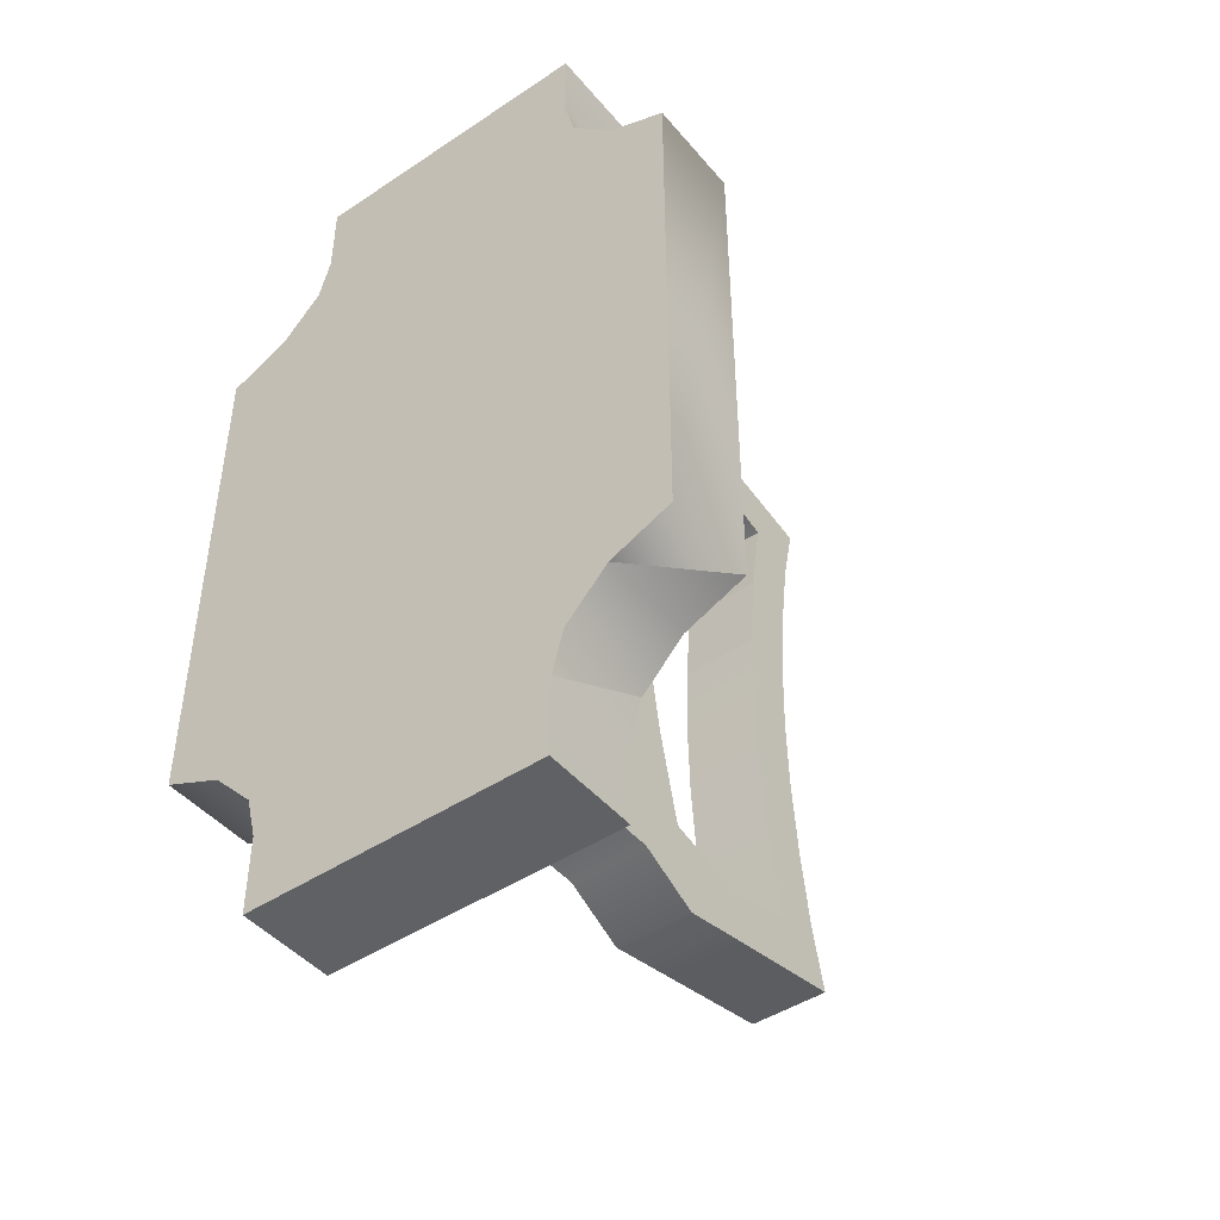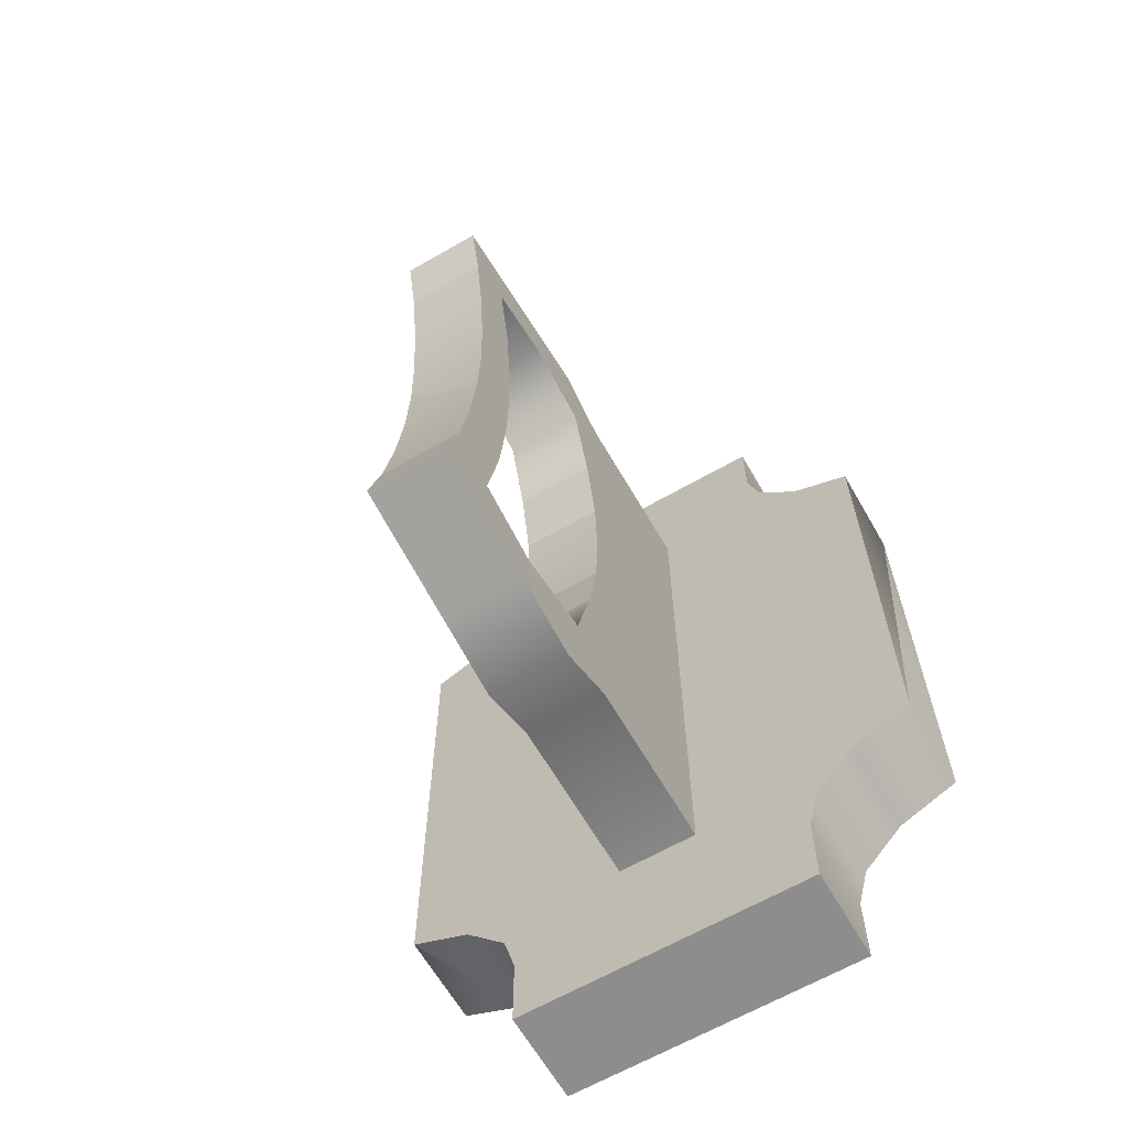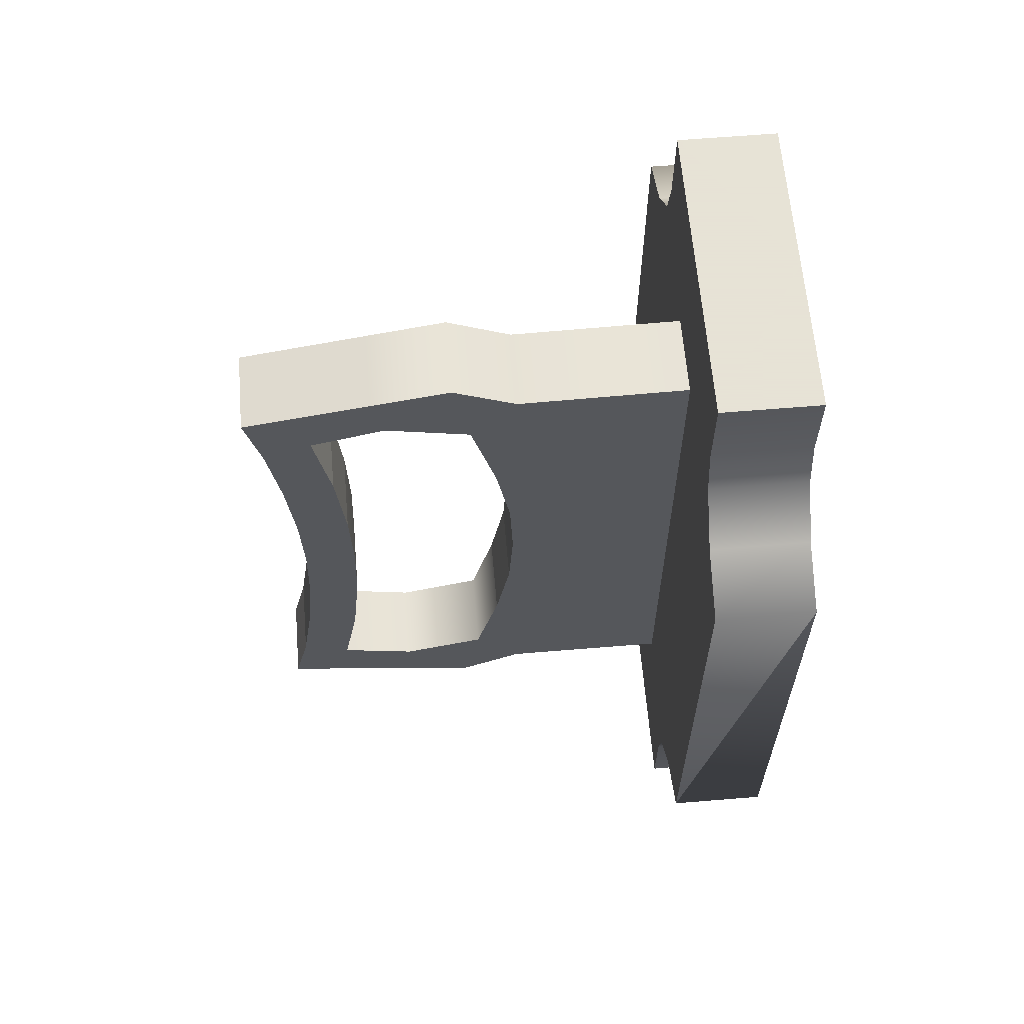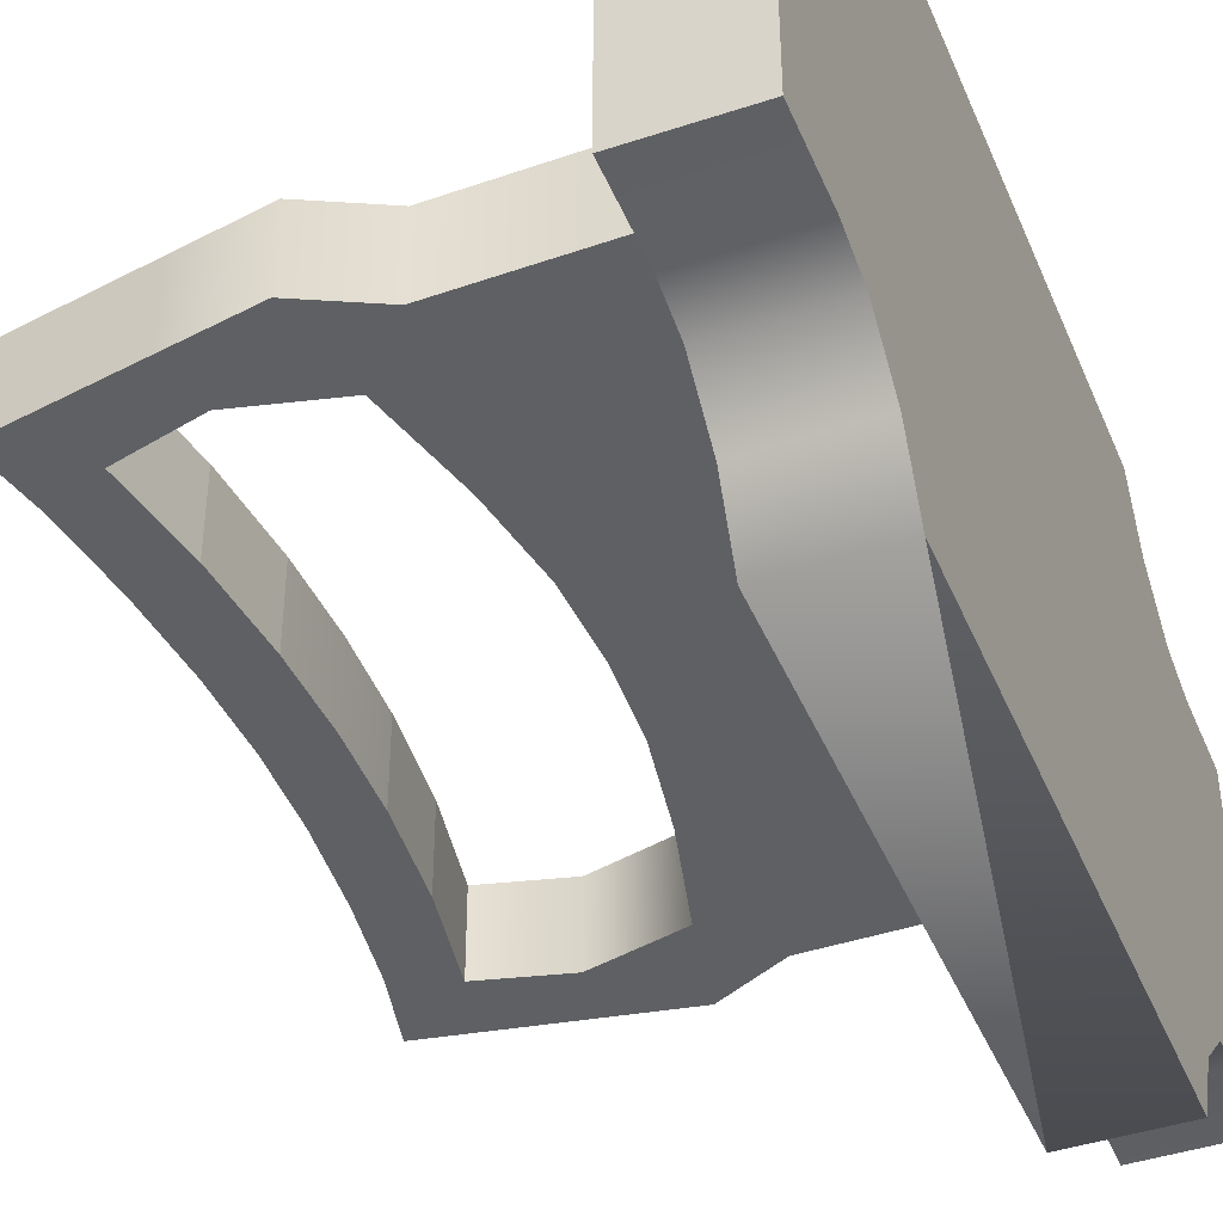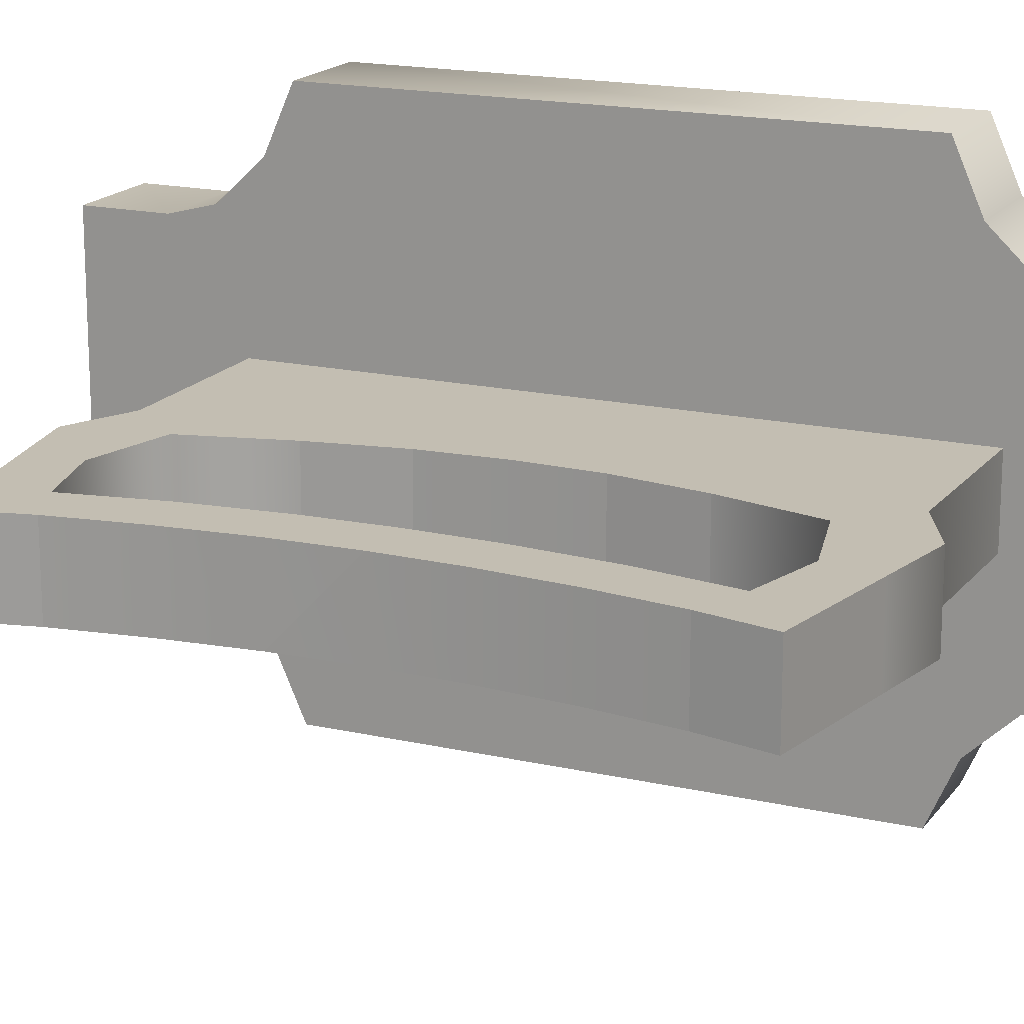
<metadata>
{"format":"obj","ext":"obj","renderer":"f3d","projection":"perspective","resolution":1024,"background":"white","views":[{"elev":-45.4,"azim":127.5,"up":"+Z"},{"elev":-64.6,"azim":-60.0,"up":"+Z"},{"elev":62.8,"azim":-4.8,"up":"+Z"},{"elev":-42.6,"azim":21.6,"up":"+Y"},{"elev":17.4,"azim":-65.6,"up":"+Y"}]}
</metadata>
<code>
o iron_knuckles_ironknuckles2
v 3.041 -0.5004 0.9372
v 2.861 0.4919 1.979
v 3.041 0.4919 0.9372
v 2.861 -0.5004 1.979
v -0.029 0.4919 2.922
v 0.1148 0.4919 1.946
v -0.029 -0.5004 2.922
v 0.1148 -0.5004 1.946
v 0.2088 -0.5004 0.9344
v 0.2088 0.4919 0.9344
v 0.2386 0.4919 0
v 0.2386 -0.5004 0
v 0.2088 -0.5004 -0.9344
v 5.232 1.871 5.672
v 6.434 0 5.672
v 6.434 1.871 5.672
v 5.232 0 5.672
v 5.232 -1.871 5.672
v 6.434 -1.871 5.672
v 0.5725 0.4919 3.174
v 0.7677 0.4919 2.068
v 0.8735 0.4919 0.9638
v 0.9029 0.4919 0
v 0.8735 0.4919 -0.9638
v 0.2088 0.4919 -0.9344
v 0.1148 0.4919 -1.946
v 0.7677 0.4919 -2.068
v -0.029 0.4919 -2.922
v 0.5725 0.4919 -3.174
v 1.502 -0.5004 -3.412
v 0.5725 -0.5004 -3.174
v 1.502 0.4919 -3.412
v 2.55 -0.5004 -3.155
v 2.55 0.4919 -3.155
v 2.845 -0.5004 -1.979
v 2.845 0.4919 -1.979
v 5.753 0.4919 3.869
v 3.132 0.4919 3.821
v 5.753 -0.5004 3.869
v 3.132 -0.5004 3.821
v 2.341 0.4919 4.207
v 2.341 -0.5004 4.207
v 1.356 0.4919 4.026
v 1.356 -0.5004 4.026
v 0.4216 -0.5004 3.855
v 0.4216 0.4919 3.855
v -0.2182 -0.5004 3.738
v -0.2182 0.4919 3.738
v 0.8735 -0.5004 0.9638
v 0.9029 -0.5004 0
v 0.8735 -0.5004 -0.9638
v 6.434 -1.871 -4.688
v 5.232 -1.871 -5.672
v 6.434 -1.871 -5.672
v 5.232 -1.871 -4.688
v 6.434 -2.015 -4.145
v 5.232 -2.015 -4.145
v 6.434 -2.535 -3.595
v 5.232 -2.535 -3.595
v 6.434 -3.292 -3.261
v 5.232 -3.292 -3.261
v 6.434 -3.292 3.261
v 0.7677 -0.5004 -2.068
v -0.2182 0.4919 -3.738
v -0.029 -0.5004 -2.922
v -0.2182 -0.5004 -3.738
v 1.502 -0.5004 3.412
v 0.5725 -0.5004 3.174
v 1.502 0.4919 3.412
v 2.55 -0.5004 3.155
v 2.55 0.4919 3.155
v 0.7677 -0.5004 2.068
v 3.025 -0.5004 -0.9372
v 3.025 0.4919 -0.9372
v 6.434 1.871 -4.688
v 5.232 1.871 -4.688
v 5.232 2.015 -4.145
v 6.434 1.871 -5.672
v 5.232 1.871 -5.672
v 1.356 0.4919 -4.026
v 2.341 0.4919 -4.207
v 0.4216 0.4919 -3.855
v 3.078 0.4919 0
v 5.753 0.4919 0
v 5.753 0.4919 -3.821
v 3.132 0.4919 -3.821
v 5.753 -0.5004 0
v 3.078 -0.5004 0
v 5.753 -0.5004 -3.821
v 3.132 -0.5004 -3.821
v 2.341 -0.5004 -4.207
v 1.356 -0.5004 -4.026
v 0.4216 -0.5004 -3.855
v 6.434 -2.015 4.145
v 6.434 0 3.261
v 6.434 -1.871 4.688
v 6.434 -2.535 3.595
v 6.434 0 -3.261
v 6.434 0 -4.688
v 6.434 0 -5.672
v 6.434 2.015 -4.145
v 6.434 2.535 -3.595
v 6.434 3.292 -3.261
v 6.434 3.292 3.261
v 6.434 2.535 3.595
v 6.434 2.015 4.145
v 6.434 1.871 4.688
v 6.434 0 4.688
v 5.232 1.871 4.688
v 5.232 2.535 -3.595
v 5.232 3.292 -3.261
v 5.232 0 -5.672
v 5.232 0 -3.261
v 5.232 0 -4.688
v 5.232 0 3.261
v 5.232 -3.292 3.261
v 5.232 -2.535 3.595
v 5.232 -2.015 4.145
v 5.232 -1.871 4.688
v 5.232 0 4.688
v 5.232 2.015 4.145
v 5.232 2.535 3.595
v 5.232 3.292 3.261
v 0.1148 -0.5004 -1.946
v 3.041 -0.5004 0.9372
v 2.861 0.4919 1.979
v 3.041 0.4919 0.9372
v -0.029 0.4919 2.922
v 0.1148 0.4919 1.946
v -0.029 -0.5004 2.922
v 0.2088 0.4919 0.9344
v 0.2386 0.4919 0
v 0.2088 -0.5004 0.9344
v 5.232 1.871 5.672
v 6.434 0 5.672
v 6.434 1.871 5.672
v 0.8735 0.4919 -0.9638
v 0.1148 0.4919 -1.946
v 0.2088 0.4919 -0.9344
v -0.029 0.4919 -2.922
v 0.7677 0.4919 -2.068
v 0.5725 0.4919 -3.174
v 2.55 -0.5004 -3.155
v 1.502 0.4919 -3.412
v 1.502 -0.5004 -3.412
v 2.845 -0.5004 -1.979
v 2.845 0.4919 -1.979
v 2.55 0.4919 -3.155
v 5.753 0.4919 3.869
v 3.132 0.4919 3.821
v 5.753 -0.5004 3.869
v 2.341 0.4919 4.207
v 2.341 -0.5004 4.207
v 3.132 -0.5004 3.821
v 1.356 0.4919 4.026
v 0.4216 -0.5004 3.855
v 1.356 -0.5004 4.026
v 0.4216 0.4919 3.855
v -0.2182 0.4919 3.738
v -0.2182 -0.5004 3.738
v 0.8735 -0.5004 0.9638
v 0.9029 0.4919 0
v 0.8735 0.4919 0.9638
v 6.434 -1.871 -4.688
v 5.232 -1.871 -5.672
v 6.434 -1.871 -5.672
v 6.434 -2.015 -4.145
v 5.232 -2.015 -4.145
v 5.232 -1.871 -4.688
v 6.434 -3.292 -3.261
v 5.232 -2.535 -3.595
v 6.434 -2.535 -3.595
v -0.2182 0.4919 -3.738
v -0.2182 -0.5004 -3.738
v -0.029 -0.5004 -2.922
v 0.5725 0.4919 3.174
v 1.502 -0.5004 3.412
v 0.5725 -0.5004 3.174
v 1.502 0.4919 3.412
v 2.55 0.4919 3.155
v 2.55 -0.5004 3.155
v 6.434 1.871 -4.688
v 5.232 1.871 -4.688
v 5.232 2.015 -4.145
v 5.753 0.4919 0
v 3.025 0.4919 -0.9372
v 3.078 0.4919 0
v 3.078 -0.5004 0
v 5.753 -0.5004 -3.821
v 5.753 -0.5004 0
v 6.434 -2.015 4.145
v 6.434 0 3.261
v 6.434 -1.871 4.688
v 6.434 1.871 -5.672
v 6.434 0 -4.688
v 6.434 0 -5.672
v 6.434 0 -3.261
v 6.434 2.015 -4.145
v 6.434 2.535 -3.595
v 6.434 2.015 4.145
v 5.232 1.871 4.688
v 6.434 1.871 4.688
v 5.232 2.535 -3.595
v 5.232 0 -3.261
v 5.232 3.292 -3.261
v 5.232 0 -5.672
v 5.232 0 -4.688
v 5.232 1.871 -5.672
v 5.232 0 3.261
v 5.232 -3.292 -3.261
v 5.232 -3.292 3.261
v 5.232 0 4.688
v 5.232 -1.871 4.688
v 5.232 -1.871 5.672
v 0.2386 -0.5004 0
v 0.8735 -0.5004 -0.9638
v 0.9029 -0.5004 0
v 6.434 2.535 3.595
v 5.232 2.535 3.595
v 5.232 2.015 4.145
v 6.434 3.292 -3.261
v 5.232 3.292 3.261
v 6.434 3.292 3.261
v 3.132 -0.5004 -3.821
v 2.341 0.4919 -4.207
v 3.132 0.4919 -3.821
v 2.341 -0.5004 -4.207
v 1.356 -0.5004 -4.026
v 1.356 0.4919 -4.026
f 1 2 3
f 1 4 2
f 5 6 7
f 6 8 7
f 6 9 8
f 10 9 6
f 10 11 9
f 11 12 9
f 11 13 12
f 14 15 16
f 14 17 15
f 18 15 17
f 18 19 15
f 5 20 21
f 5 21 6
f 21 22 6
f 22 10 6
f 22 11 10
f 23 11 22
f 23 24 11
f 11 24 25
f 24 26 25
f 24 27 26
f 28 26 27
f 28 27 29
f 30 29 31
f 30 32 29
f 33 32 30
f 33 34 32
f 35 34 33
f 35 36 34
f 37 38 39
f 38 40 39
f 38 41 40
f 41 42 40
f 41 43 42
f 42 43 44
f 43 45 44
f 43 46 45
f 46 47 45
f 46 48 47
f 49 23 22
f 49 50 23
f 51 23 50
f 51 24 23
f 52 53 54
f 52 55 53
f 56 55 52
f 56 57 55
f 58 57 56
f 58 59 57
f 60 59 58
f 60 61 59
f 62 61 60
f 27 31 29
f 27 63 31
f 64 65 28
f 64 66 65
f 20 67 68
f 20 69 67
f 69 70 67
f 69 71 70
f 71 4 70
f 71 2 4
f 21 68 72
f 21 20 68
f 48 7 47
f 48 5 7
f 63 24 51
f 63 27 24
f 72 22 21
f 72 49 22
f 73 36 35
f 73 74 36
f 75 76 77
f 78 76 75
f 78 79 76
f 80 34 81
f 80 32 34
f 82 32 80
f 82 29 32
f 64 29 82
f 64 28 29
f 48 20 5
f 46 20 48
f 46 69 20
f 43 69 46
f 43 71 69
f 41 71 43
f 41 38 71
f 38 2 71
f 38 37 2
f 2 37 3
f 37 83 3
f 37 84 83
f 84 74 83
f 84 85 74
f 85 36 74
f 85 86 36
f 86 34 36
f 86 81 34
f 7 68 47
f 68 45 47
f 68 67 45
f 67 44 45
f 67 70 44
f 70 42 44
f 70 40 42
f 4 40 70
f 4 39 40
f 1 39 4
f 1 87 39
f 88 87 1
f 88 89 87
f 73 89 88
f 73 35 89
f 35 90 89
f 35 33 90
f 90 33 91
f 33 92 91
f 33 30 92
f 30 93 92
f 30 31 93
f 31 66 93
f 31 65 66
f 94 95 96
f 94 97 95
f 95 97 62
f 95 62 60
f 98 95 60
f 98 60 58
f 56 98 58
f 98 56 52
f 98 52 99
f 99 52 54
f 99 54 100
f 78 99 100
f 99 78 75
f 99 75 98
f 98 75 101
f 98 101 102
f 103 98 102
f 95 98 103
f 95 103 104
f 105 95 104
f 95 105 106
f 95 106 107
f 108 95 107
f 16 108 107
f 15 108 16
f 15 19 108
f 96 108 19
f 96 95 108
f 107 14 16
f 107 109 14
f 106 109 107
f 102 110 111
f 101 110 102
f 101 77 110
f 75 77 101
f 53 100 54
f 53 112 100
f 79 100 112
f 79 78 100
f 110 113 111
f 77 113 110
f 77 76 113
f 76 114 113
f 76 79 114
f 112 114 79
f 112 53 114
f 55 114 53
f 55 113 114
f 57 113 55
f 57 59 113
f 61 113 59
f 61 115 113
f 115 61 116
f 115 116 117
f 118 115 117
f 115 118 119
f 115 119 120
f 120 119 18
f 120 18 17
f 14 120 17
f 120 14 109
f 120 109 115
f 115 109 121
f 115 121 122
f 123 115 122
f 115 123 111
f 115 111 113
f 3 88 1
f 3 83 88
f 74 88 83
f 74 73 88
f 7 72 68
f 7 8 72
f 8 49 72
f 9 49 8
f 9 12 49
f 49 12 50
f 12 51 50
f 12 13 51
f 124 51 13
f 124 63 51
f 65 63 124
f 65 31 63
f 26 28 65
f 26 65 124
f 13 26 124
f 25 26 13
f 25 13 11
f 106 121 109
f 105 121 106
f 105 122 121
f 104 122 105
f 104 123 122
f 103 123 104
f 103 111 123
f 102 111 103
f 62 116 61
f 97 116 62
f 97 117 116
f 94 117 97
f 94 118 117
f 96 118 94
f 96 119 118
f 19 119 96
f 19 18 119
f 89 86 85
f 89 90 86
f 90 81 86
f 90 91 81
f 91 80 81
f 91 92 80
f 93 80 92
f 93 82 80
f 66 82 93
f 66 64 82
f 125 126 127
f 125 4 126
f 128 129 130
f 129 8 130
f 129 9 8
f 10 9 129
f 131 132 133
f 132 12 133
f 132 13 12
f 134 135 136
f 134 17 135
f 18 135 17
f 18 19 135
f 128 20 21
f 128 21 129
f 21 22 129
f 22 131 129
f 22 132 131
f 23 132 22
f 23 24 132
f 132 24 25
f 137 138 139
f 137 27 138
f 28 138 27
f 140 141 142
f 30 142 31
f 30 32 142
f 143 144 145
f 143 34 144
f 35 34 143
f 146 147 148
f 149 150 151
f 150 40 151
f 150 41 40
f 152 153 154
f 152 43 153
f 153 43 44
f 155 156 157
f 155 46 156
f 46 47 156
f 158 159 160
f 161 162 163
f 161 50 162
f 51 162 50
f 51 137 162
f 164 165 166
f 164 55 165
f 56 55 164
f 167 168 169
f 58 168 167
f 58 59 168
f 170 171 172
f 170 61 171
f 62 61 170
f 141 31 142
f 141 63 31
f 64 65 140
f 173 174 175
f 176 177 178
f 176 69 177
f 69 70 177
f 179 180 181
f 180 4 181
f 180 126 4
f 21 178 72
f 21 176 178
f 159 130 160
f 159 128 130
f 63 137 51
f 63 141 137
f 72 163 21
f 72 161 163
f 73 147 146
f 73 74 147
f 182 183 184
f 78 183 182
f 78 79 183
f 80 148 81
f 80 144 148
f 82 144 80
f 82 142 144
f 173 142 82
f 173 140 142
f 159 176 128
f 158 176 159
f 158 179 176
f 155 179 158
f 155 180 179
f 152 180 155
f 152 150 180
f 150 126 180
f 150 149 126
f 126 149 127
f 149 83 127
f 149 84 83
f 185 186 187
f 185 85 186
f 85 147 186
f 85 86 147
f 86 148 147
f 86 81 148
f 130 178 160
f 178 156 160
f 178 177 156
f 177 157 156
f 177 181 157
f 181 153 157
f 181 154 153
f 4 154 181
f 4 151 154
f 125 151 4
f 125 87 151
f 88 87 125
f 188 189 190
f 73 189 188
f 73 146 189
f 146 90 189
f 146 143 90
f 90 143 91
f 143 92 91
f 143 145 92
f 145 93 92
f 145 31 93
f 31 174 93
f 31 175 174
f 191 192 193
f 191 97 192
f 192 97 62
f 192 62 170
f 98 192 170
f 98 170 172
f 167 98 172
f 98 167 164
f 98 164 99
f 99 164 166
f 99 166 100
f 194 195 196
f 195 194 182
f 195 182 98
f 98 182 101
f 197 198 199
f 103 197 199
f 192 197 103
f 192 103 104
f 105 192 104
f 192 105 106
f 192 106 107
f 108 192 107
f 136 108 107
f 135 108 136
f 135 19 108
f 193 108 19
f 193 192 108
f 107 134 136
f 107 109 134
f 200 201 202
f 199 110 111
f 198 110 199
f 198 184 110
f 182 184 198
f 165 196 166
f 165 112 196
f 79 196 112
f 79 194 196
f 203 204 205
f 184 204 203
f 184 183 204
f 183 114 204
f 183 79 114
f 206 207 208
f 206 165 207
f 169 207 165
f 169 204 207
f 168 204 169
f 168 171 204
f 61 204 171
f 61 115 204
f 209 210 211
f 209 211 117
f 118 209 117
f 209 118 119
f 209 119 120
f 212 213 214
f 212 214 17
f 134 212 17
f 212 134 201
f 212 201 209
f 209 201 121
f 209 121 122
f 123 209 122
f 209 123 205
f 209 205 204
f 127 188 125
f 127 187 188
f 186 188 187
f 186 73 188
f 130 72 178
f 130 8 72
f 8 161 72
f 133 161 8
f 133 12 161
f 161 12 50
f 215 216 217
f 215 13 216
f 124 216 13
f 124 63 216
f 175 63 124
f 175 31 63
f 138 140 175
f 138 175 124
f 13 138 124
f 139 138 13
f 139 13 132
f 200 121 201
f 105 121 200
f 218 219 220
f 104 219 218
f 104 123 219
f 221 222 223
f 221 205 222
f 199 205 221
f 62 211 210
f 97 211 62
f 97 117 211
f 191 117 97
f 191 118 117
f 193 118 191
f 193 213 118
f 19 213 193
f 19 214 213
f 189 86 85
f 189 90 86
f 224 225 226
f 224 91 225
f 91 80 225
f 227 228 229
f 93 229 228
f 93 82 229
f 174 82 93
f 174 173 82

</code>
